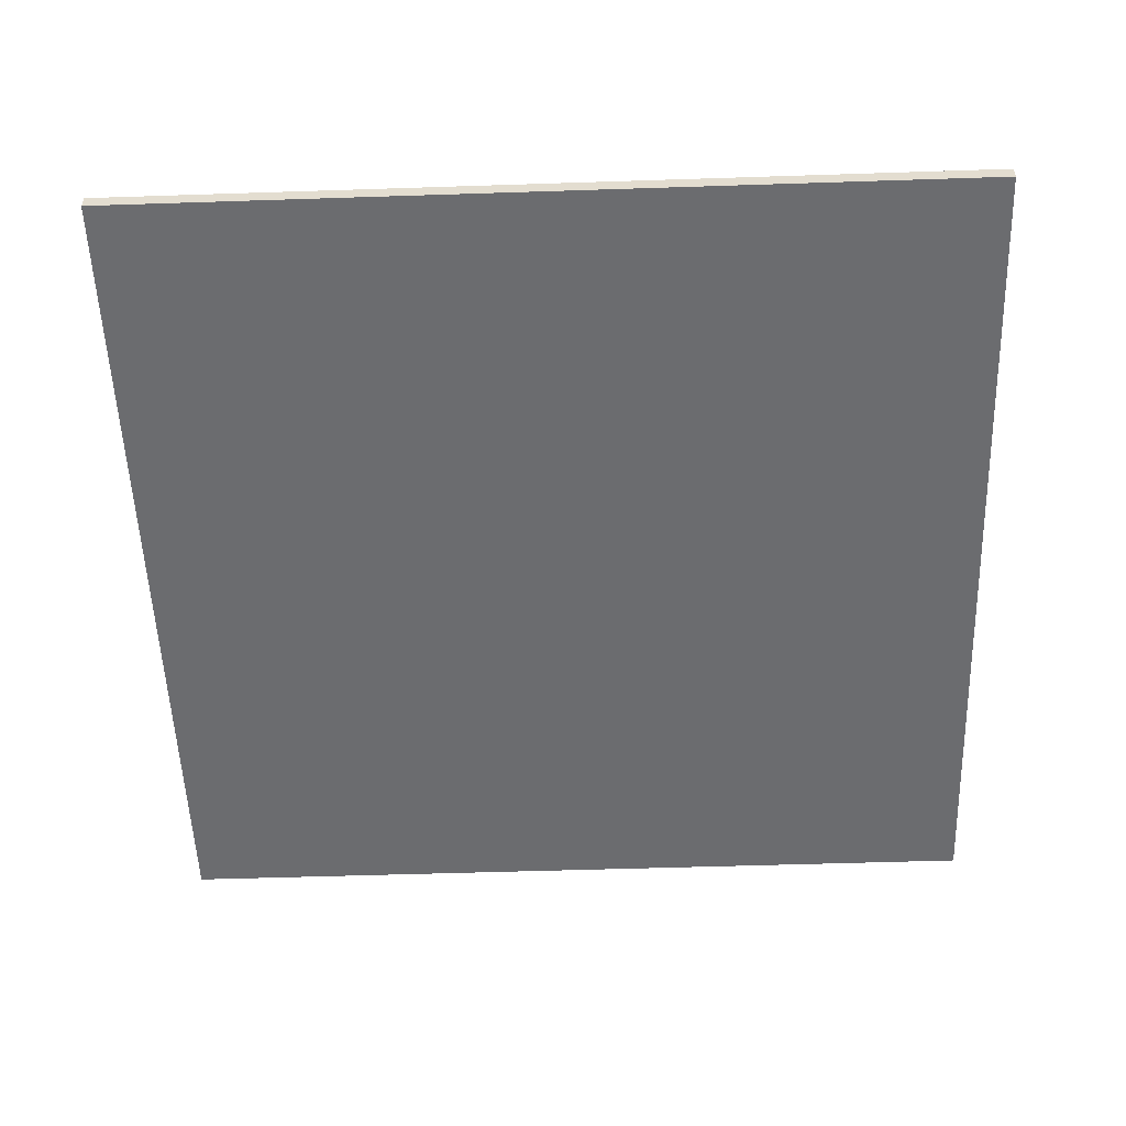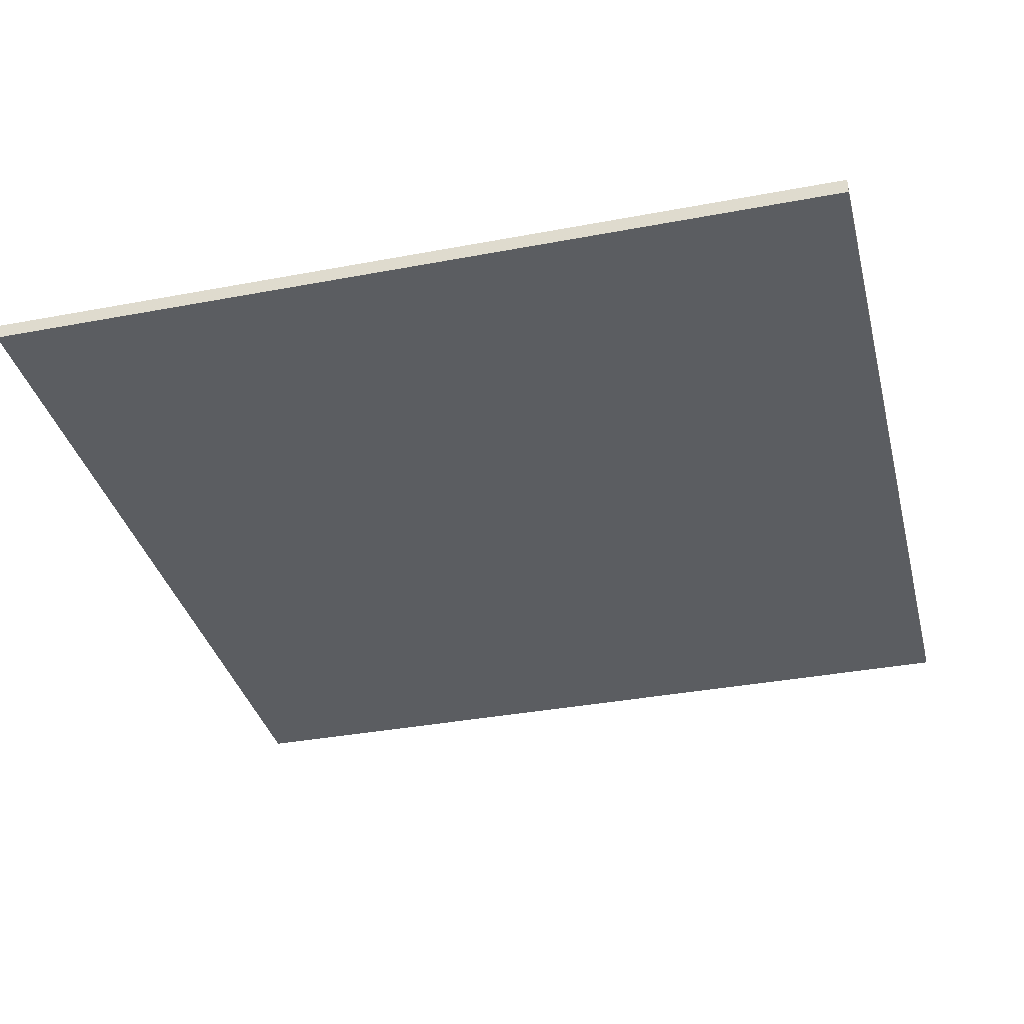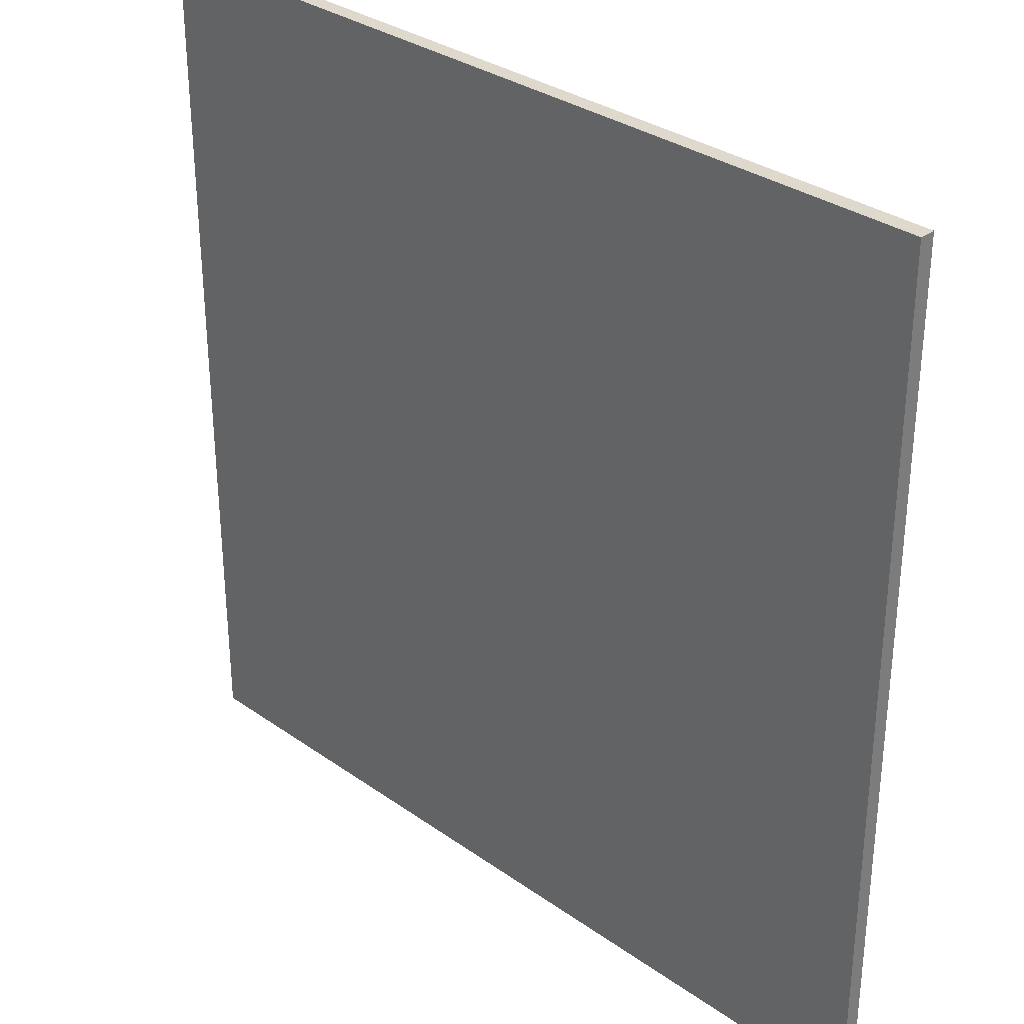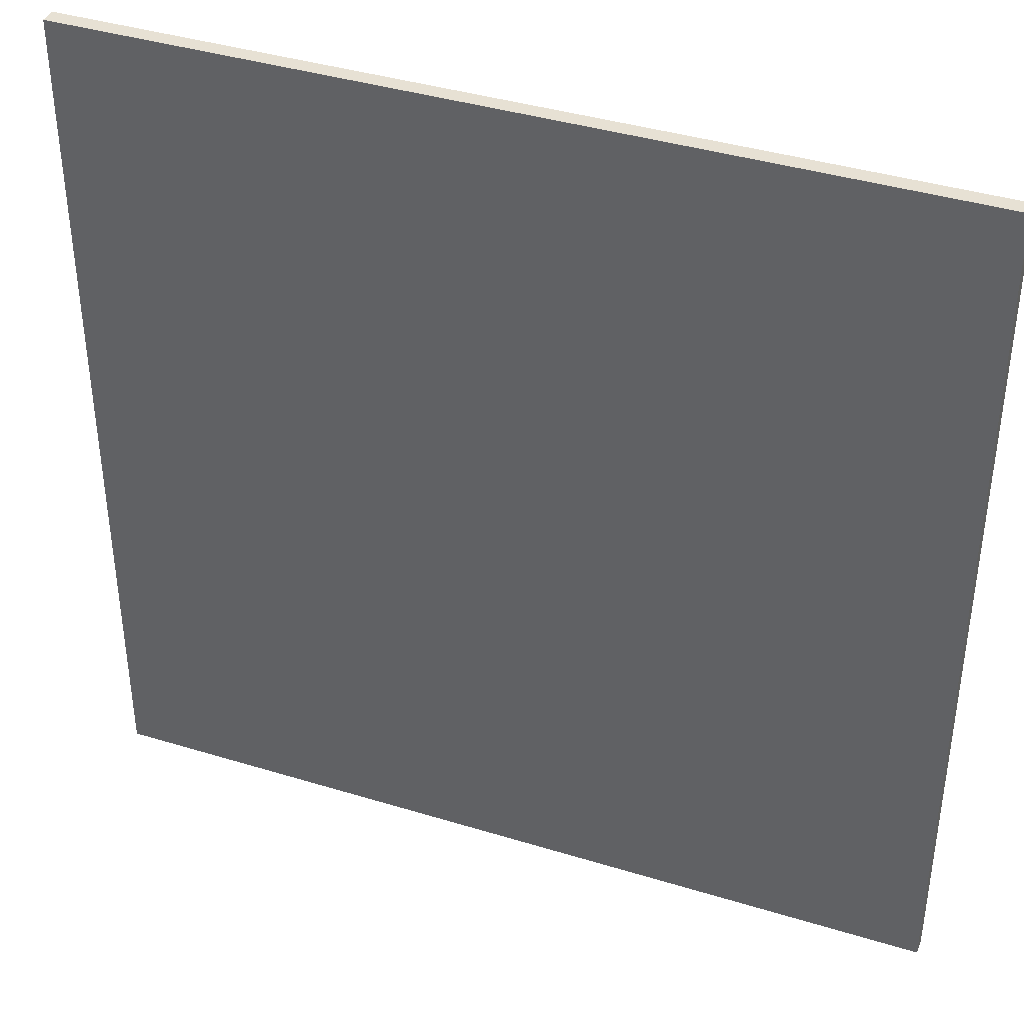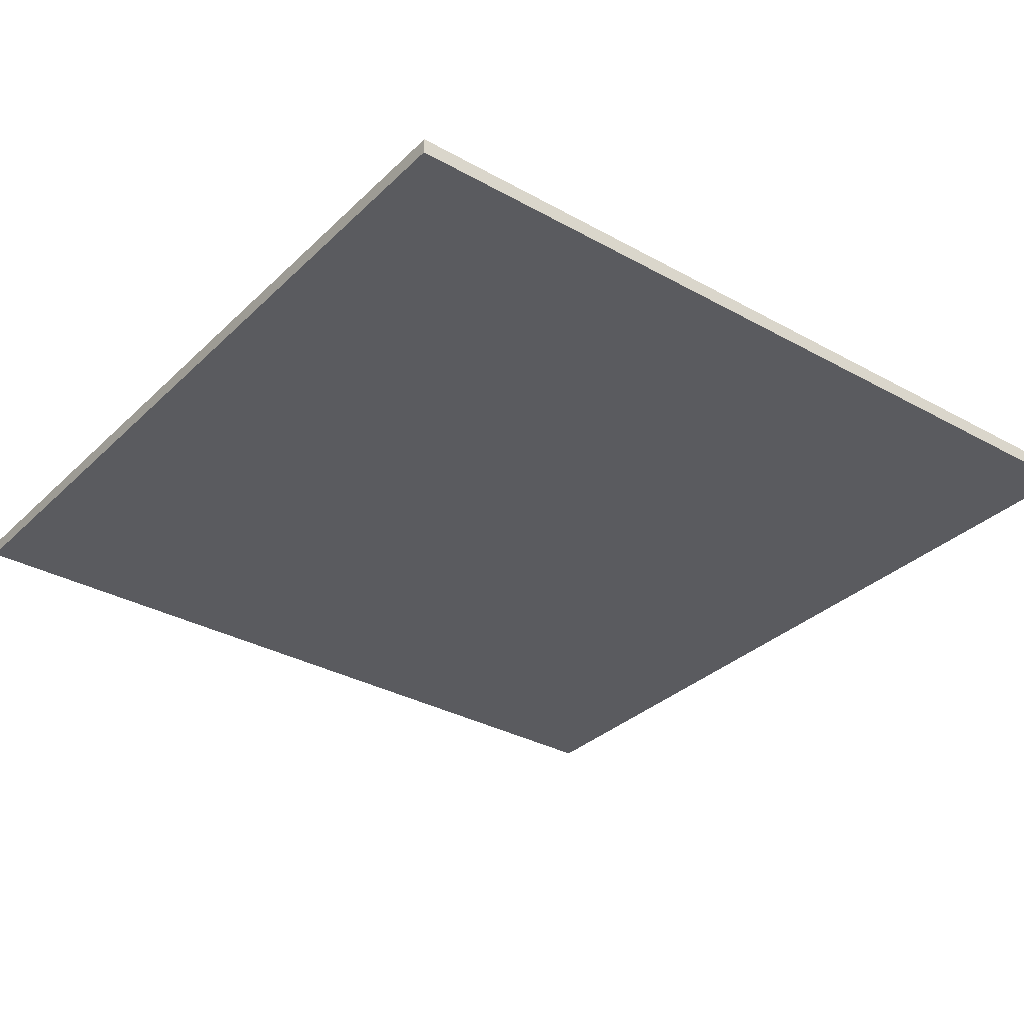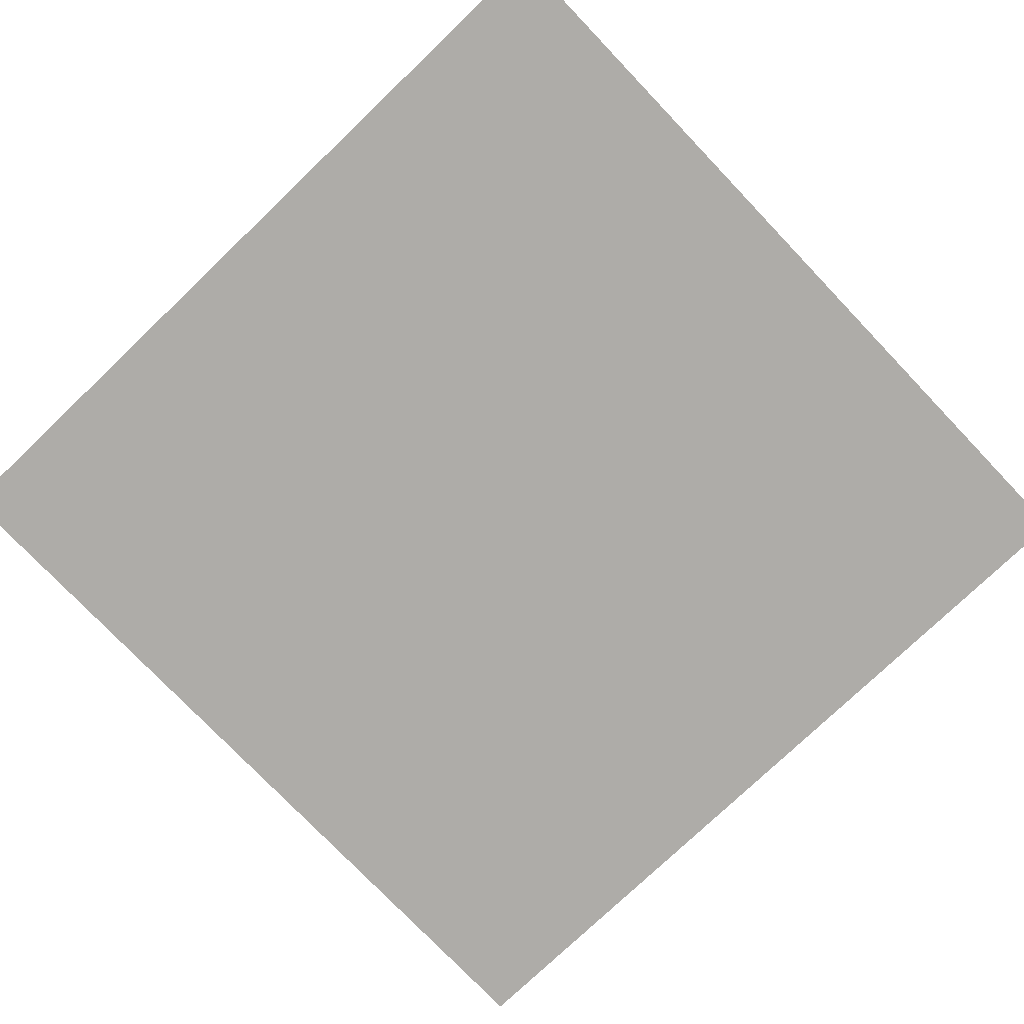
<metadata>
{"format":"obj","ext":"obj","renderer":"f3d","projection":"perspective","resolution":1024,"background":"white","views":[{"elev":-53.7,"azim":-88.0,"up":"+Y"},{"elev":-35.7,"azim":14.0,"up":"+Y"},{"elev":32.0,"azim":-135.3,"up":"+Z"},{"elev":39.5,"azim":-159.1,"up":"+Z"},{"elev":-32.8,"azim":142.4,"up":"+Y"},{"elev":-76.8,"azim":43.7,"up":"+Y"}]}
</metadata>
<code>
g floor_2_0_
v 5.5 0 -5.5
v -5.5 0 -5.5
v 5.5 0 5.5
v -5.5 0 5.5
v 5.5 0 -5.5
v -5.5 0 -5.5
v 5.5 0.2 -5.5
v -5.5 0.2 -5.5
v 5.5 0 -5.5
v 5.5 0 5.5
v 5.5 0.2 -5.5
v 5.5 0.2 5.5
v 5.5 0.2 -5.5
v -5.5 0.2 -5.5
v 5.5 0.2 5.5
v -5.5 0.2 5.5
v 5.5 0 5.5
v -5.5 0 5.5
v 5.5 0.2 5.5
v -5.5 0.2 5.5
v -5.5 0 -5.5
v -5.5 0 5.5
v -5.5 0.2 -5.5
v -5.5 0.2 5.5
f 2 1 3
f 2 3 4
f 5 6 7
f 7 6 8
f 10 9 11
f 10 11 12
f 13 14 15
f 15 14 16
f 18 17 19
f 18 19 20
f 21 22 23
f 23 22 24

</code>
